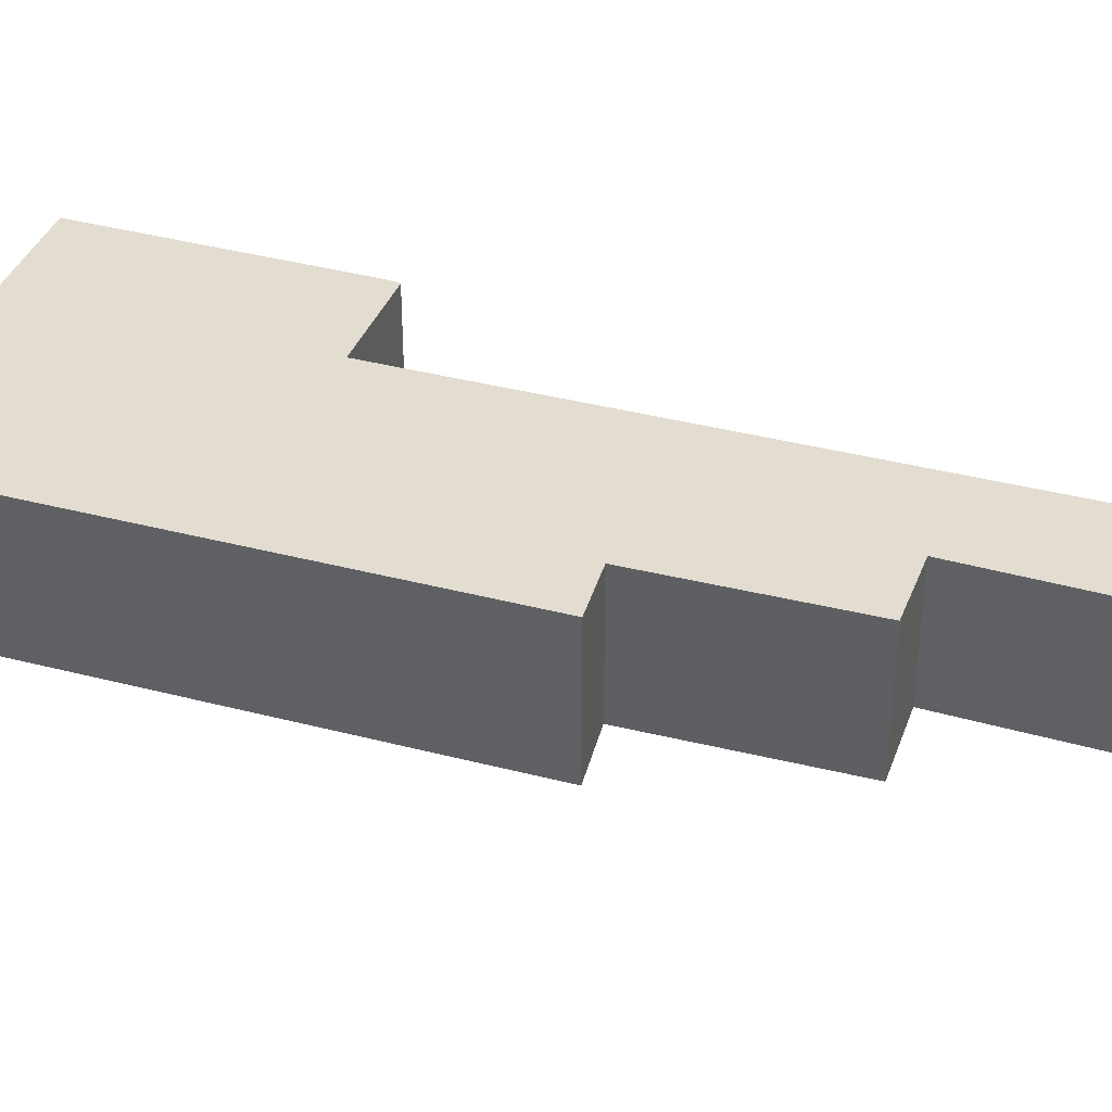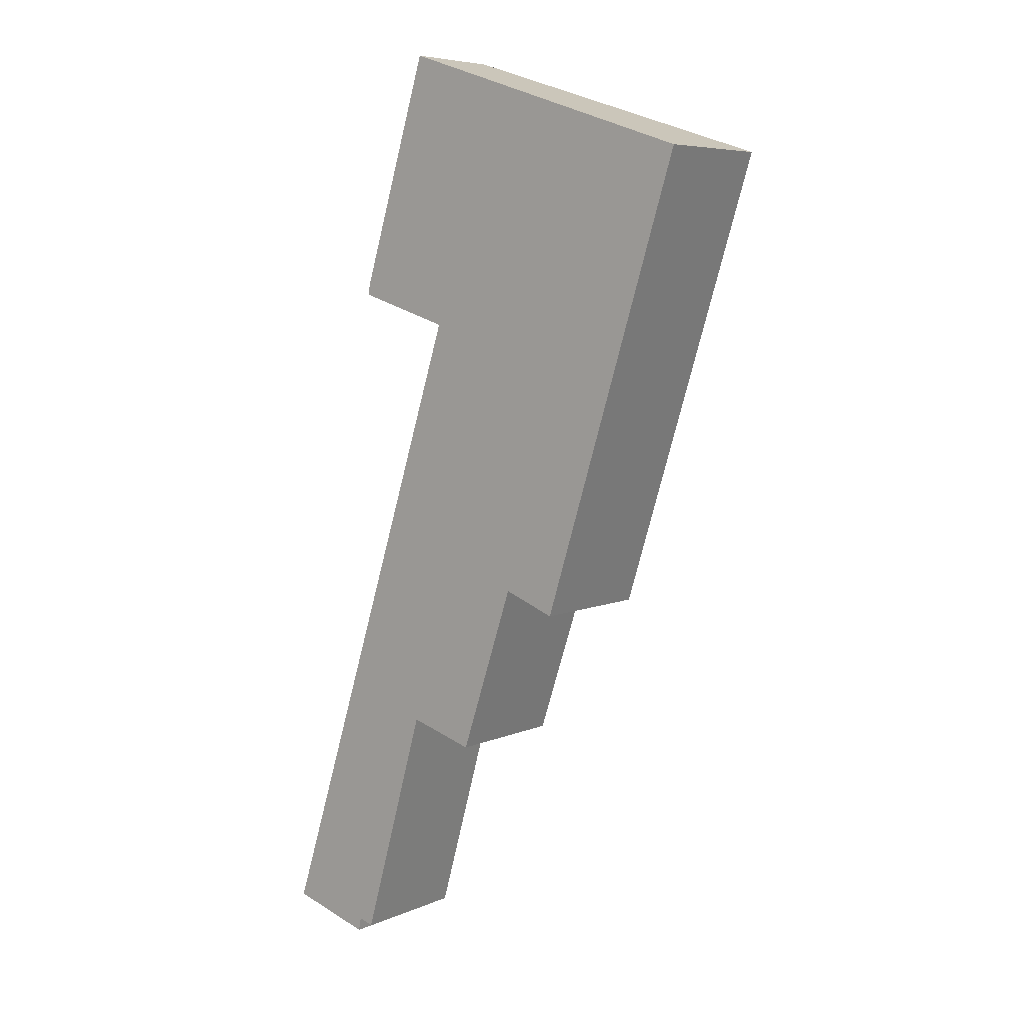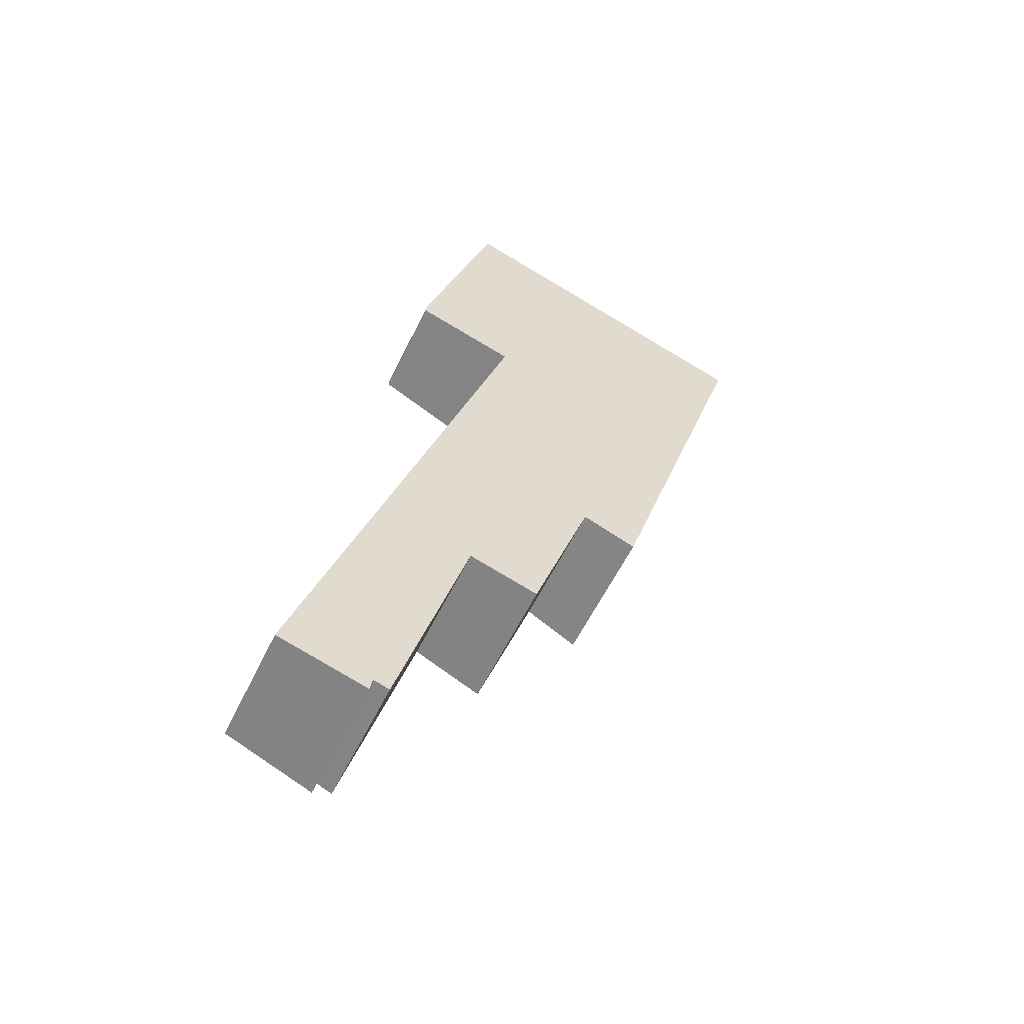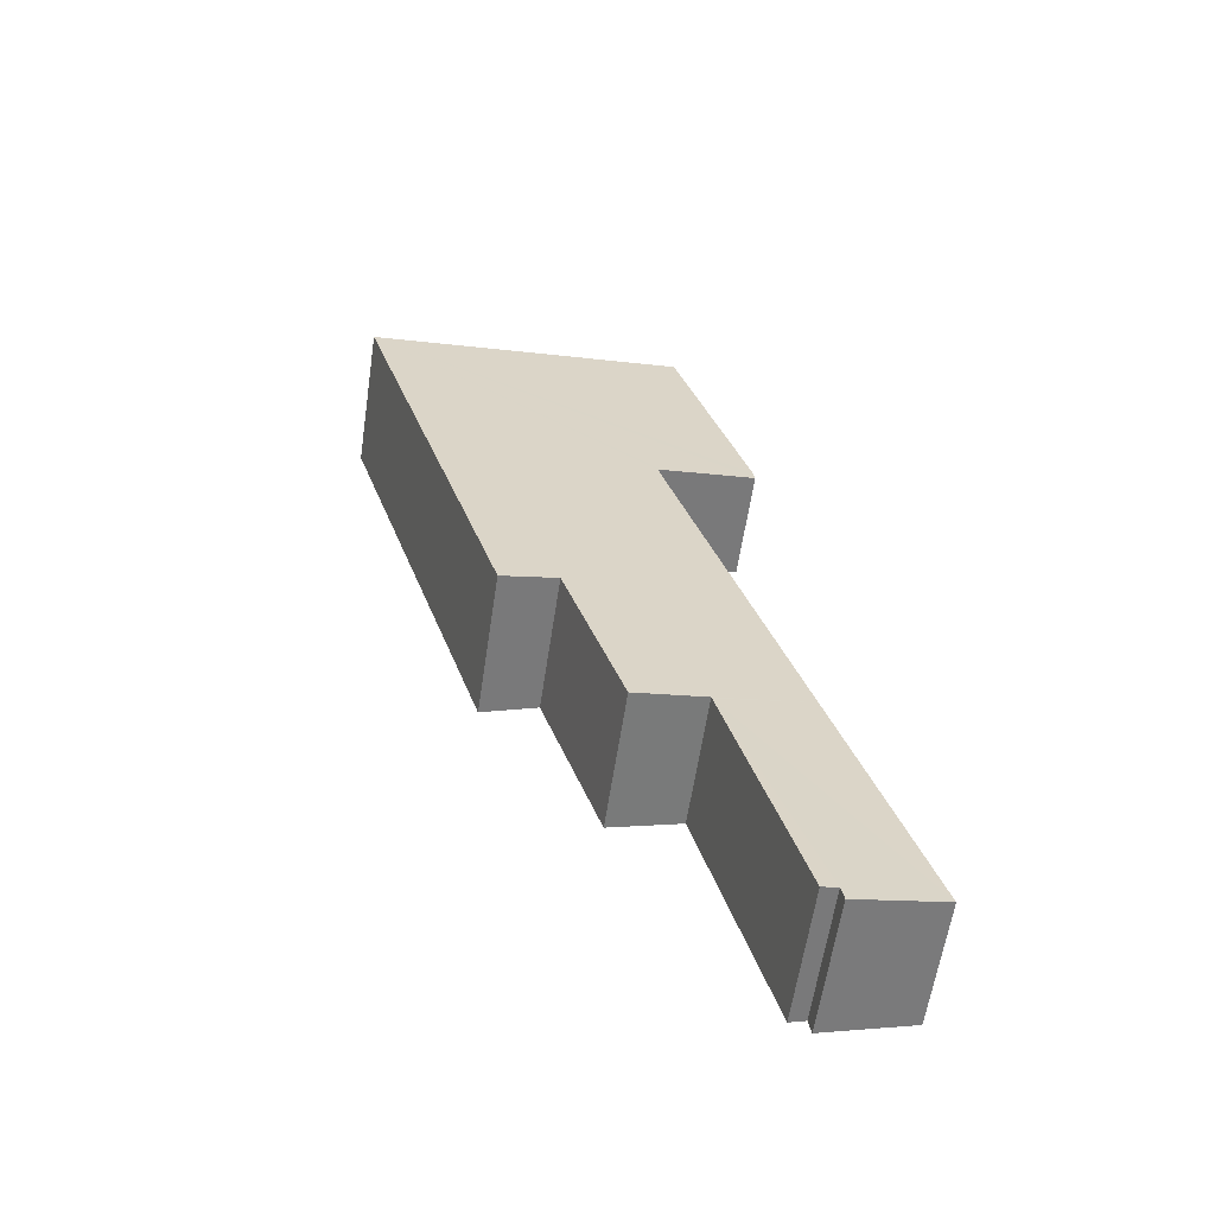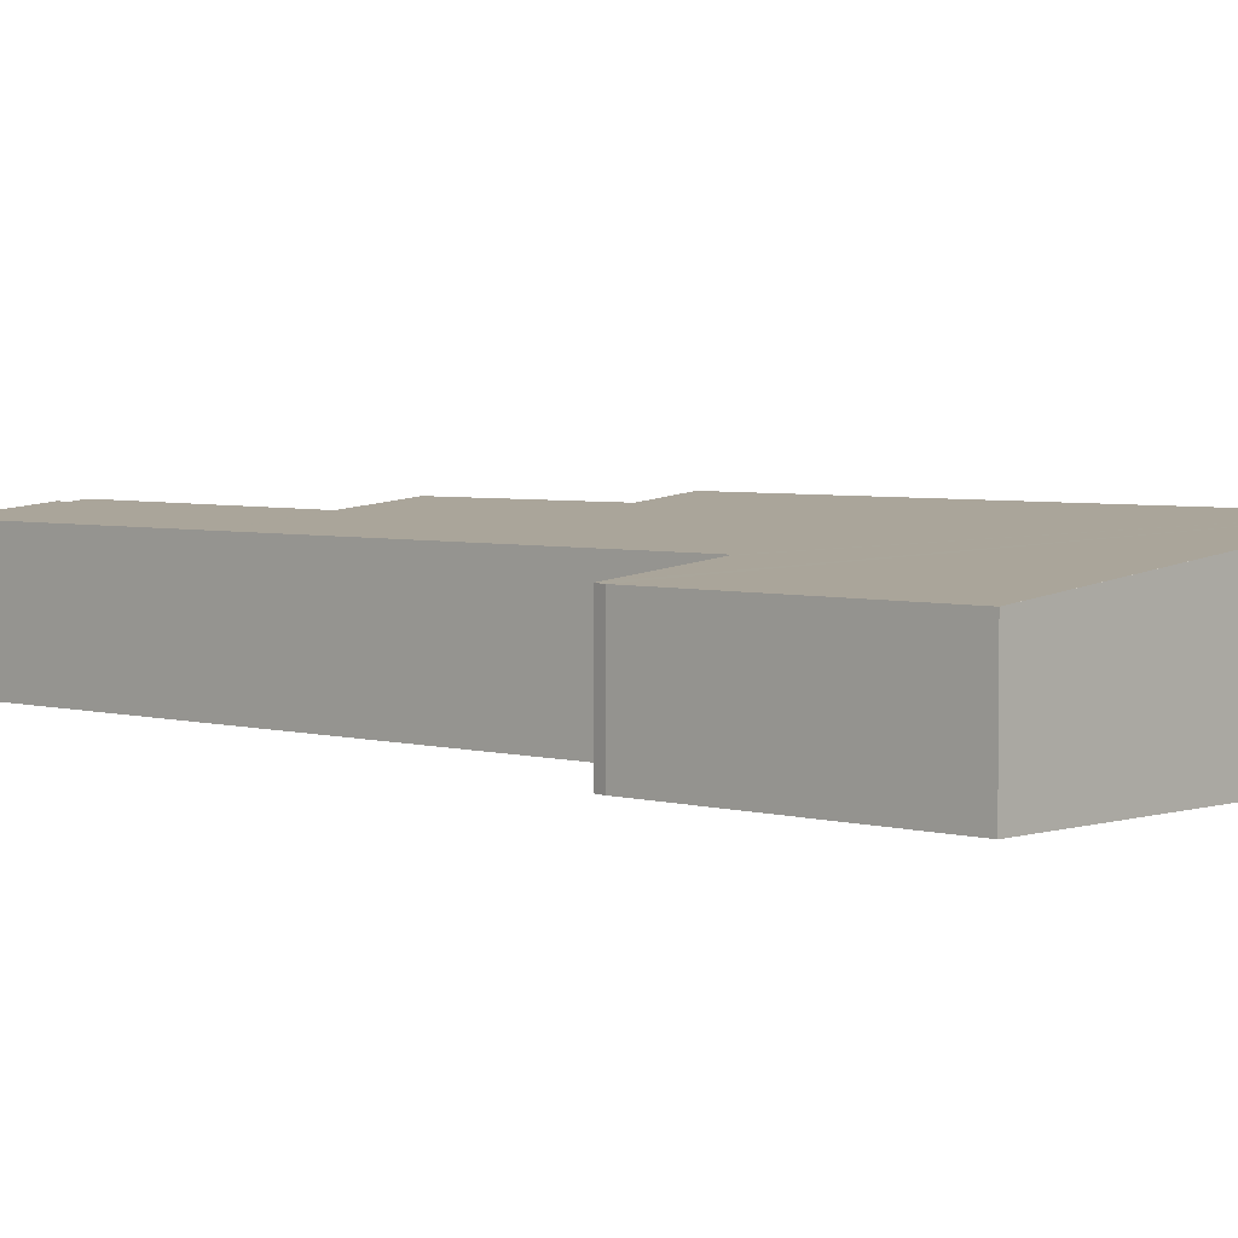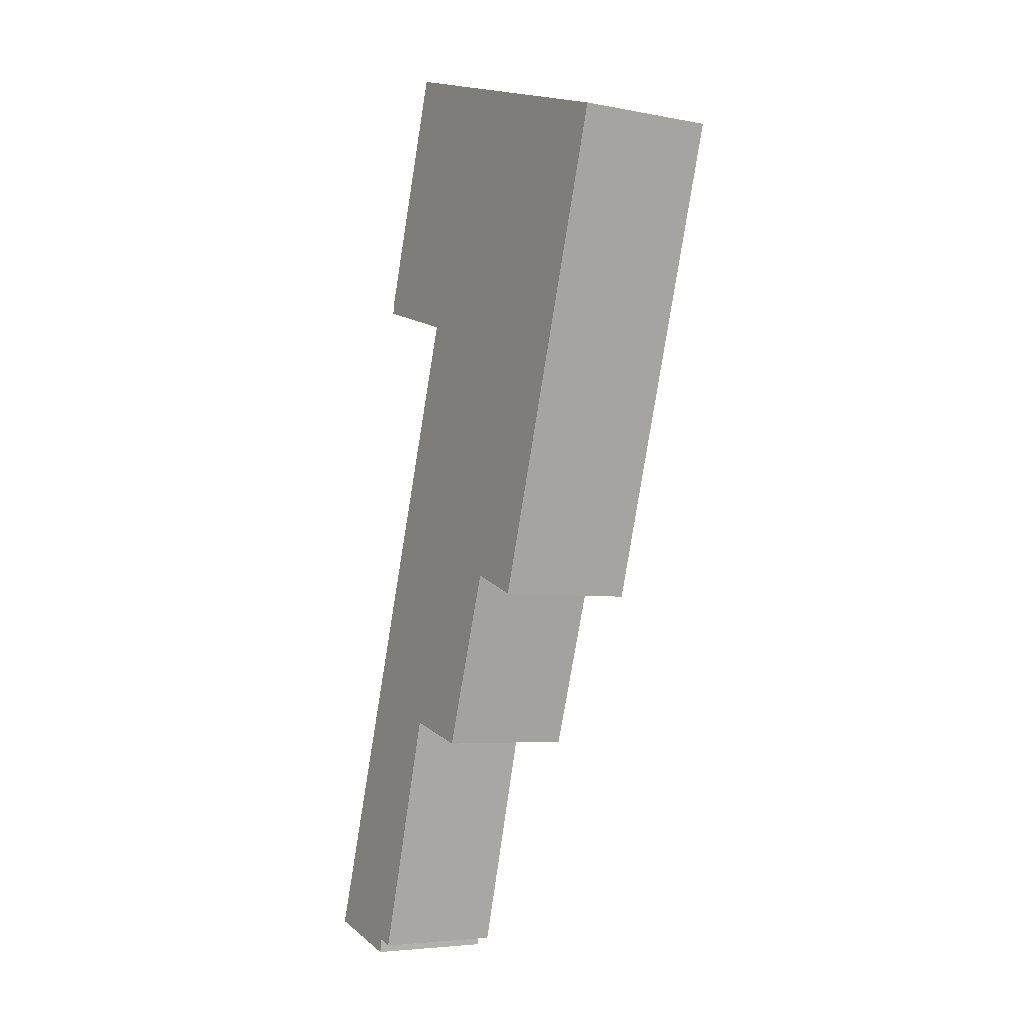
<metadata>
{"format":"obj","ext":"obj","renderer":"f3d","projection":"perspective","resolution":1024,"background":"white","views":[{"elev":40.0,"azim":125.2,"up":"+Y"},{"elev":6.5,"azim":38.7,"up":"+Z"},{"elev":-57.2,"azim":-25.5,"up":"+Z"},{"elev":-60.4,"azim":171.5,"up":"+Z"},{"elev":3.9,"azim":-28.8,"up":"+Y"},{"elev":-5.0,"azim":58.4,"up":"+Z"}]}
</metadata>
<code>
v  0 2.721 1.666e-16
v  2.091 2.924 -0.259
v  2.029 2.928 -0.584
v  4.075 2.943 5.294
v  2.458 2.961 -0.371
v  1.922 2.721 6.004
v  4.087 2.943 5.336
v  7.057 3.114 8.906
v  5.709 3.109 4.854
v  4.893 2.722 15.29
v  11.75 3.241 19.33
v  8.33 3.247 8.424
v  4.798 2.712 15.32
v  2.56 2.483 16.01
v  2.59 2.478 16.25
v  4.31 2.474 21.79
v  6.625 2.712 21.02
v  2.458 2.272e-17 -0.371
v  2.091 1.586e-17 -0.259
v  2.029 3.576e-17 -0.584
v  0 0 0
v  4.893 -9.361e-16 15.29
v  2.56 -9.805e-16 16.01
v  4.798 -9.379e-16 15.32
v  8.33 -5.158e-16 8.424
v  7.057 -5.453e-16 8.906
v  5.709 -2.972e-16 4.854
v  4.087 -3.267e-16 5.336
v  11.75 -1.184e-15 19.33
v  4.075 -3.242e-16 5.294
v  1.922 -3.676e-16 6.004
v  2.59 -9.948e-16 16.25
v  4.31 -1.334e-15 21.79
v  6.625 -1.287e-15 21.02
g defaultobject
f 1 2 3
f 2 4 5
f 4 2 1
f 4 1 6
f 4 6 7
f 7 8 9
f 8 7 6
f 8 6 10
f 8 11 12
f 11 8 10
f 11 10 13
f 11 13 14
f 11 14 15
f 11 15 16
f 11 16 17
f 18 2 5
f 2 18 19
f 20 1 3
f 1 20 21
f 22 13 10
f 13 22 14
f 14 22 23
f 23 22 24
f 25 8 12
f 8 25 26
f 27 7 9
f 7 27 28
f 2 20 3
f 20 2 19
f 11 25 12
f 25 11 29
f 26 9 8
f 9 26 27
f 4 18 5
f 18 4 7
f 18 7 30
f 30 7 28
f 21 6 1
f 6 21 31
f 6 31 10
f 10 31 22
f 23 15 14
f 15 23 32
f 32 16 15
f 16 32 33
f 33 17 16
f 17 33 11
f 11 33 34
f 11 34 29
f 31 26 22
f 26 31 27
f 27 31 28
f 32 34 33
f 34 32 29
f 29 32 22
f 29 22 25
f 22 32 24
f 24 32 23
f 25 22 26
f 21 28 31
f 28 21 30
f 30 21 19
f 19 21 20
f 18 30 19

</code>
